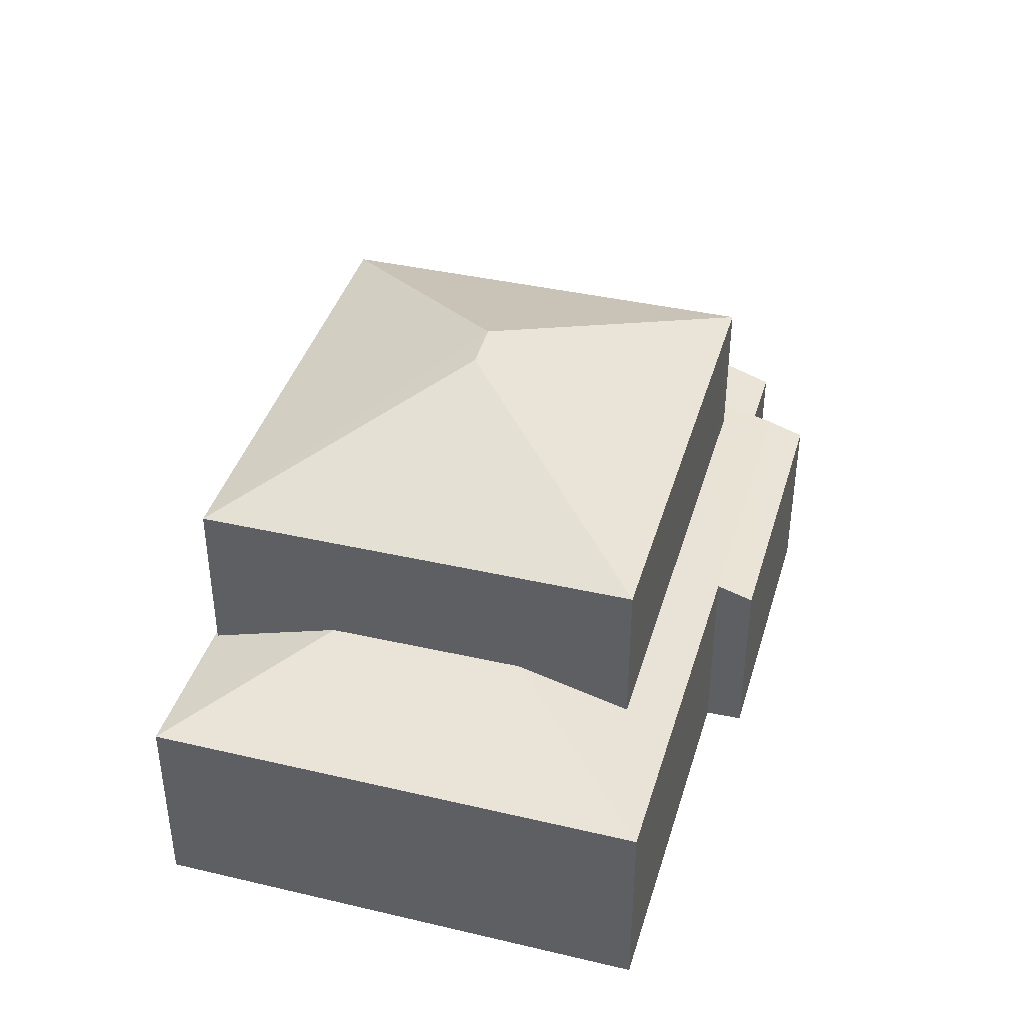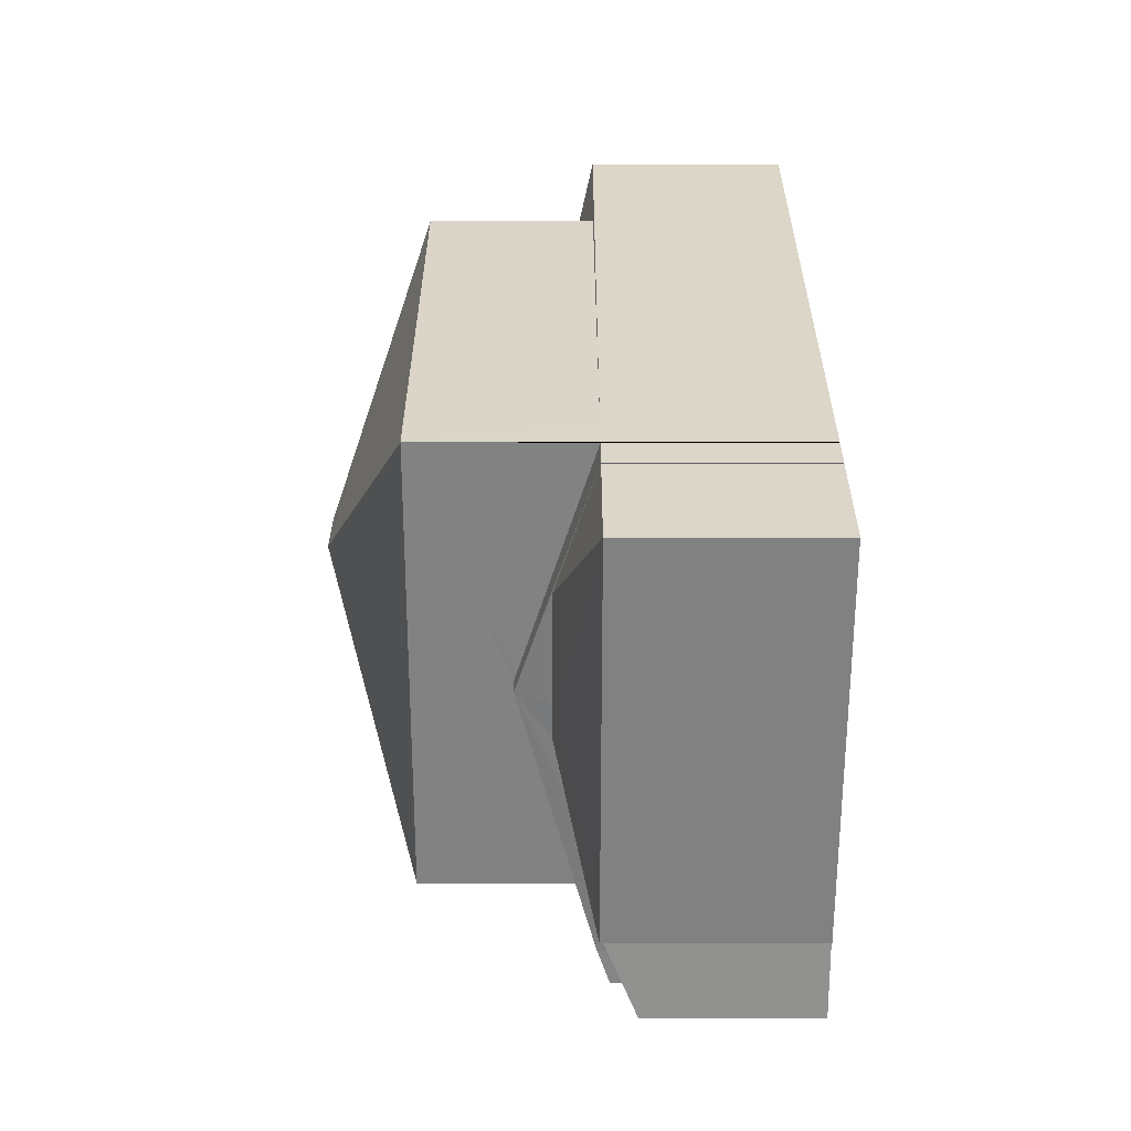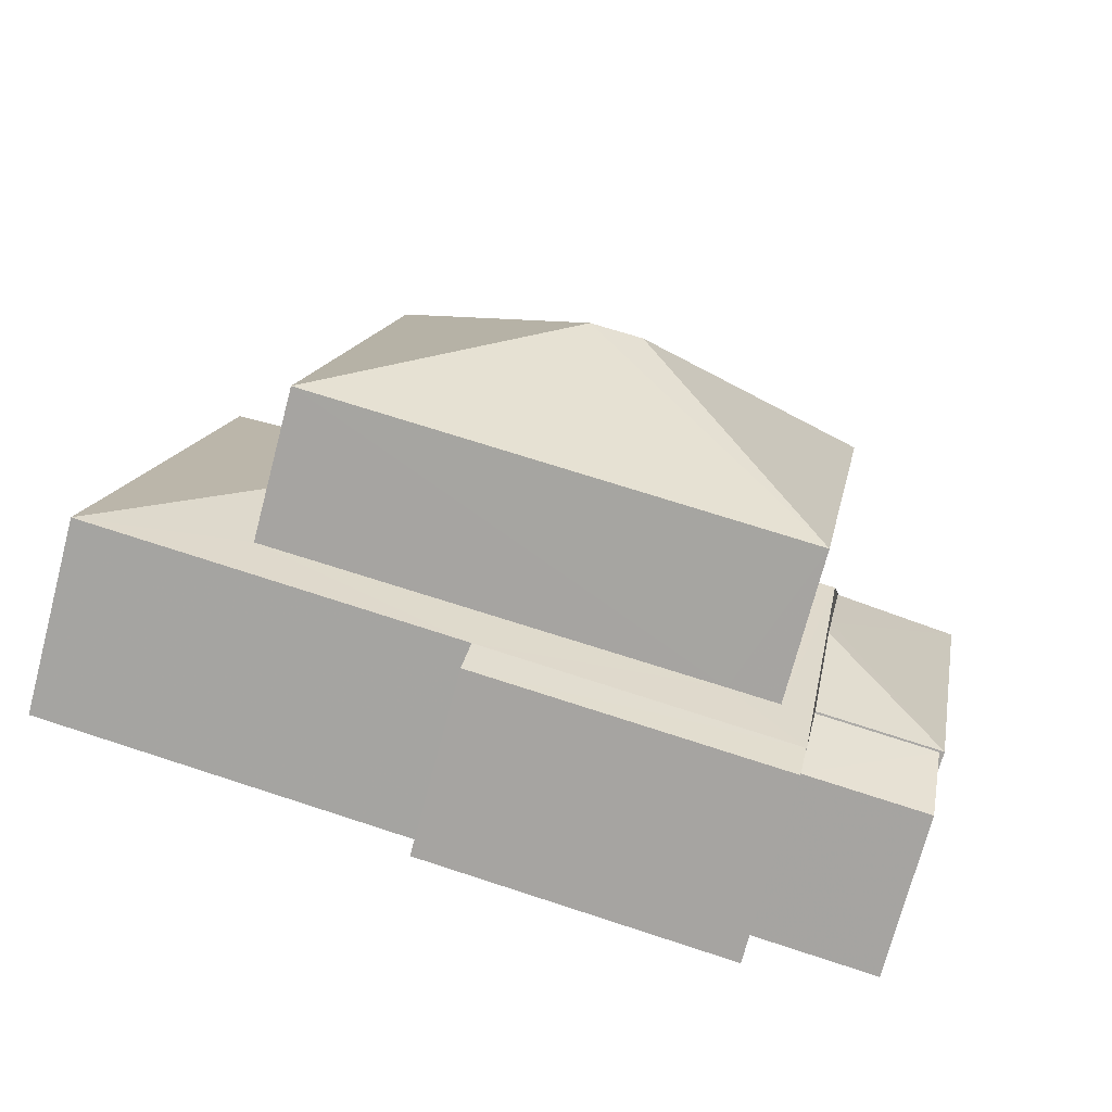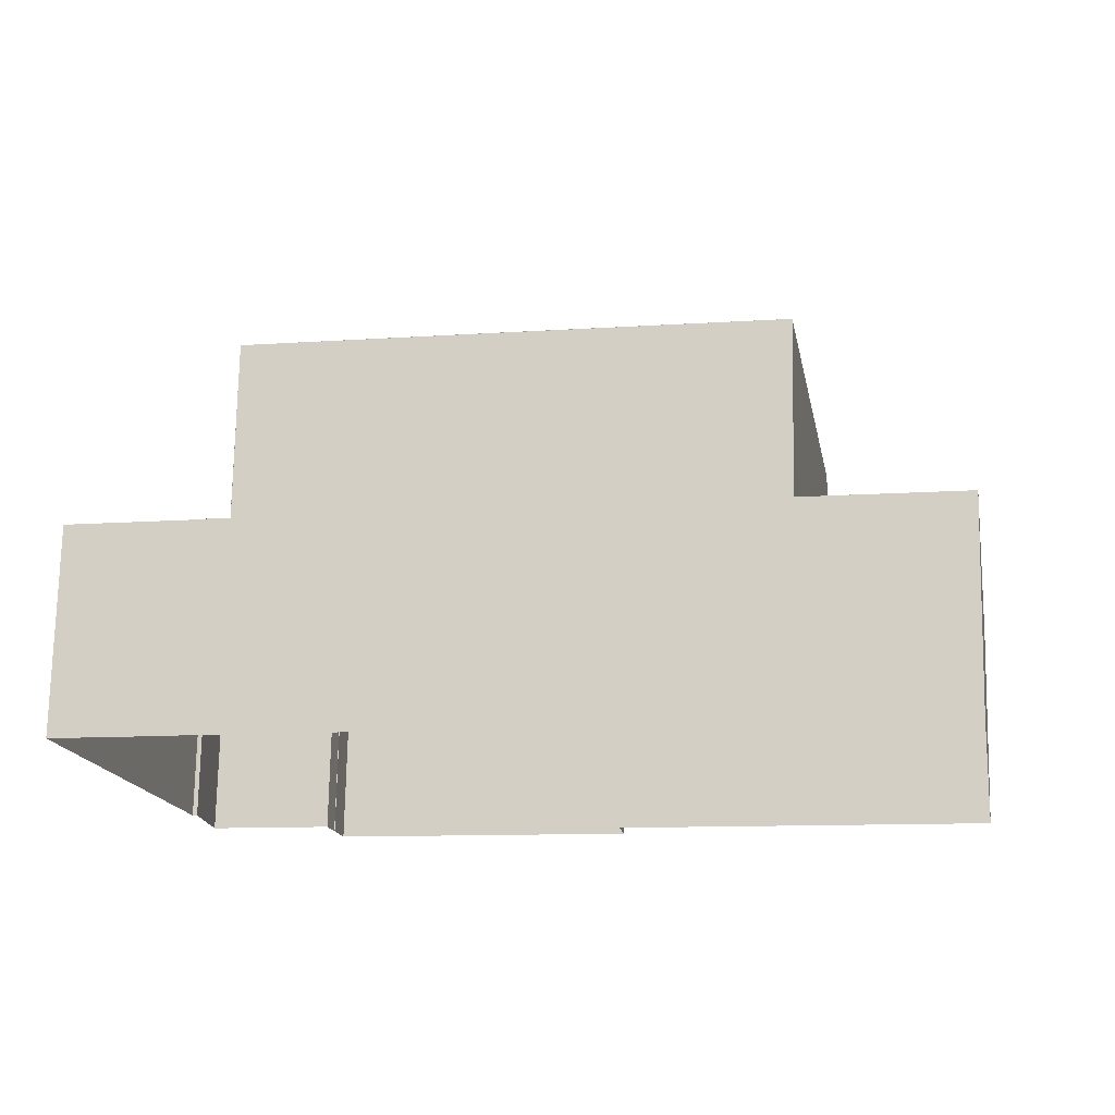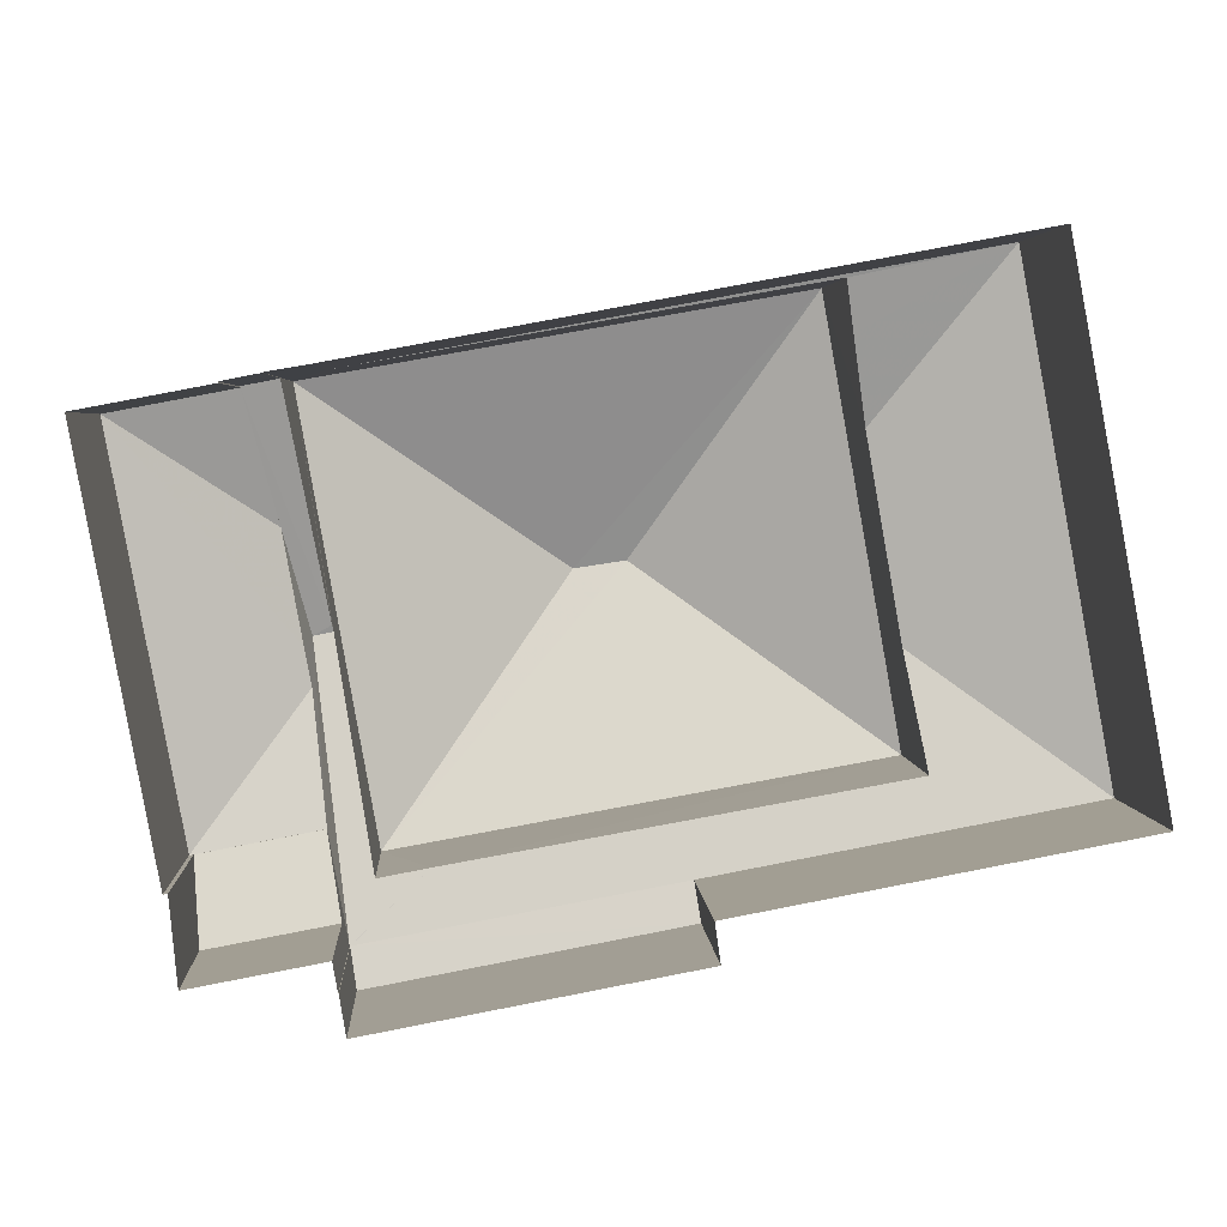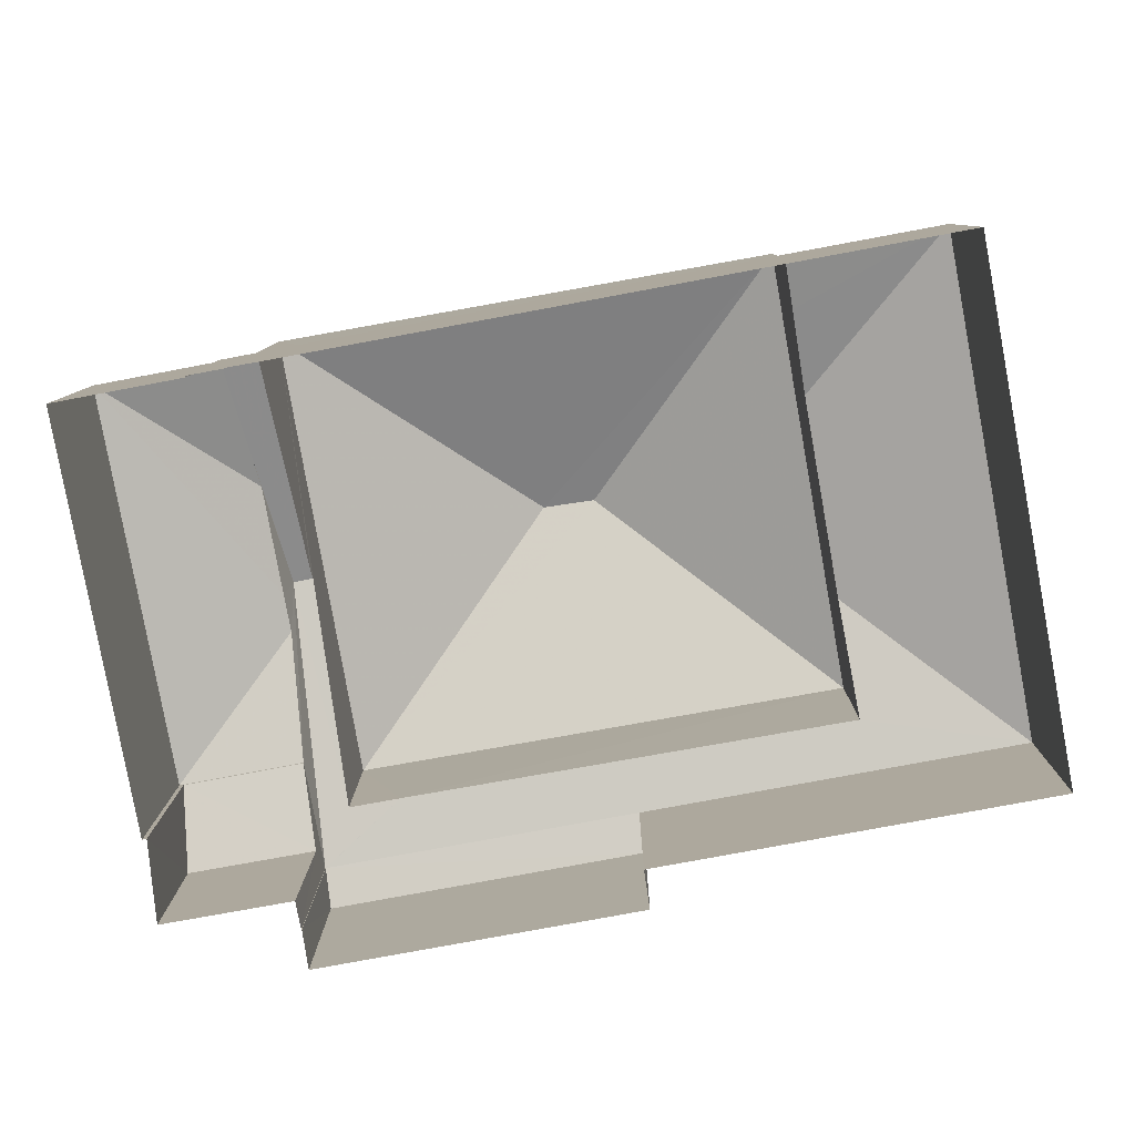
<metadata>
{"format":"obj","ext":"obj","renderer":"f3d","projection":"perspective","resolution":1024,"background":"white","views":[{"elev":39.9,"azim":-84.3,"up":"+Z"},{"elev":19.1,"azim":90.0,"up":"+Y"},{"elev":-73.2,"azim":-14.8,"up":"+Y"},{"elev":73.9,"azim":-178.9,"up":"+Y"},{"elev":4.0,"azim":176.9,"up":"+Y"},{"elev":8.9,"azim":-179.4,"up":"+Y"}]}
</metadata>
<code>
v -8.811e+04 -9.916e+04 8.219
v -8.811e+04 -9.915e+04 8.219
v -8.81e+04 -9.915e+04 8.22
v -8.81e+04 -9.915e+04 8.22
v -8.81e+04 -9.915e+04 8.22
v -8.811e+04 -9.916e+04 8.219
v -8.81e+04 -9.915e+04 8.22
v -8.81e+04 -9.915e+04 8.22
v -8.81e+04 -9.916e+04 8.22
v -8.81e+04 -9.916e+04 8.22
v -8.81e+04 -9.916e+04 8.22
v -8.811e+04 -9.916e+04 8.219
v -8.81e+04 -9.916e+04 8.22
v -8.81e+04 -9.916e+04 8.22
v -8.81e+04 -9.916e+04 8.22
v -8.81e+04 -9.916e+04 8.22
v -8.81e+04 -9.916e+04 8.22
v -8.81e+04 -9.916e+04 11.02
v -8.81e+04 -9.916e+04 11.57
v -8.81e+04 -9.916e+04 11.56
v -8.81e+04 -9.916e+04 11.02
v -8.81e+04 -9.916e+04 12.29
v -8.81e+04 -9.916e+04 11.6
v -8.81e+04 -9.916e+04 12.29
v -8.81e+04 -9.916e+04 11.6
v -8.81e+04 -9.916e+04 12.29
v -8.81e+04 -9.915e+04 11.6
v -8.81e+04 -9.916e+04 11.6
v -8.81e+04 -9.915e+04 11.6
v -8.81e+04 -9.916e+04 12.86
v -8.81e+04 -9.916e+04 11.6
v -8.81e+04 -9.916e+04 12.83
v -8.81e+04 -9.916e+04 12.86
v -8.81e+04 -9.915e+04 11.6
v -8.811e+04 -9.916e+04 12.35
v -8.811e+04 -9.915e+04 11.89
v -8.811e+04 -9.915e+04 11.6
v -8.811e+04 -9.915e+04 11.62
v -8.81e+04 -9.915e+04 11.6
v -8.81e+04 -9.916e+04 11.85
v -8.81e+04 -9.916e+04 11.84
v -8.81e+04 -9.916e+04 11.6
v -8.811e+04 -9.916e+04 11.6
v -8.811e+04 -9.916e+04 11.83
v -8.811e+04 -9.916e+04 11.6
v -8.811e+04 -9.916e+04 12.36
v -8.811e+04 -9.915e+04 14.43
v -8.811e+04 -9.916e+04 15.97
v -8.81e+04 -9.915e+04 14.43
v -8.811e+04 -9.916e+04 15.97
v -8.81e+04 -9.916e+04 14.43
v -8.811e+04 -9.916e+04 14.43
v -8.811e+04 -9.916e+04 11.39
v -8.81e+04 -9.916e+04 11.39
f 1 2 3
f 3 4 5
f 1 6 2
f 7 8 5
f 9 8 10
f 1 11 12
f 11 13 12
f 10 14 9
f 9 15 16
f 16 17 11
f 16 1 3
f 5 9 3
f 5 8 9
f 16 11 1
f 9 16 3
f 18 19 20
f 18 21 19
f 22 23 24
f 22 25 23
f 22 26 25
f 24 23 27
f 25 26 28
f 27 29 24
f 28 30 31
f 29 30 24
f 30 22 24
f 28 26 30
f 26 22 30
f 32 33 30
f 29 32 30
f 29 34 32
f 35 36 37
f 38 39 37
f 36 38 37
f 40 30 33
f 41 31 40
f 40 31 30
f 41 42 31
f 41 43 42
f 43 44 45
f 45 44 46
f 41 44 43
f 37 45 46
f 35 37 46
f 47 48 49
f 50 48 47
f 48 50 51
f 51 50 52
f 50 47 52
f 48 51 49
f 42 53 54
f 42 43 53
f 21 15 9
f 19 21 9
f 18 16 15
f 21 18 15
f 28 19 25
f 25 19 14
f 28 20 19
f 14 19 9
f 8 23 10
f 8 27 23
f 25 14 10
f 23 25 10
f 8 7 29
f 27 8 29
f 20 28 18
f 16 18 17
f 17 18 31
f 18 28 31
f 1 45 6
f 1 43 45
f 42 17 31
f 42 11 17
f 45 2 6
f 45 37 2
f 7 34 29
f 7 5 34
f 3 2 37
f 39 3 37
f 5 4 34
f 33 51 40
f 4 49 34
f 49 32 34
f 33 32 49
f 49 51 33
f 38 47 39
f 3 39 4
f 4 39 49
f 39 47 49
f 44 41 52
f 41 51 52
f 41 40 51
f 36 47 38
f 35 52 47
f 52 46 44
f 35 47 36
f 35 46 52
f 11 54 13
f 11 42 54
f 54 53 12
f 13 54 12
f 53 1 12
f 53 43 1

</code>
